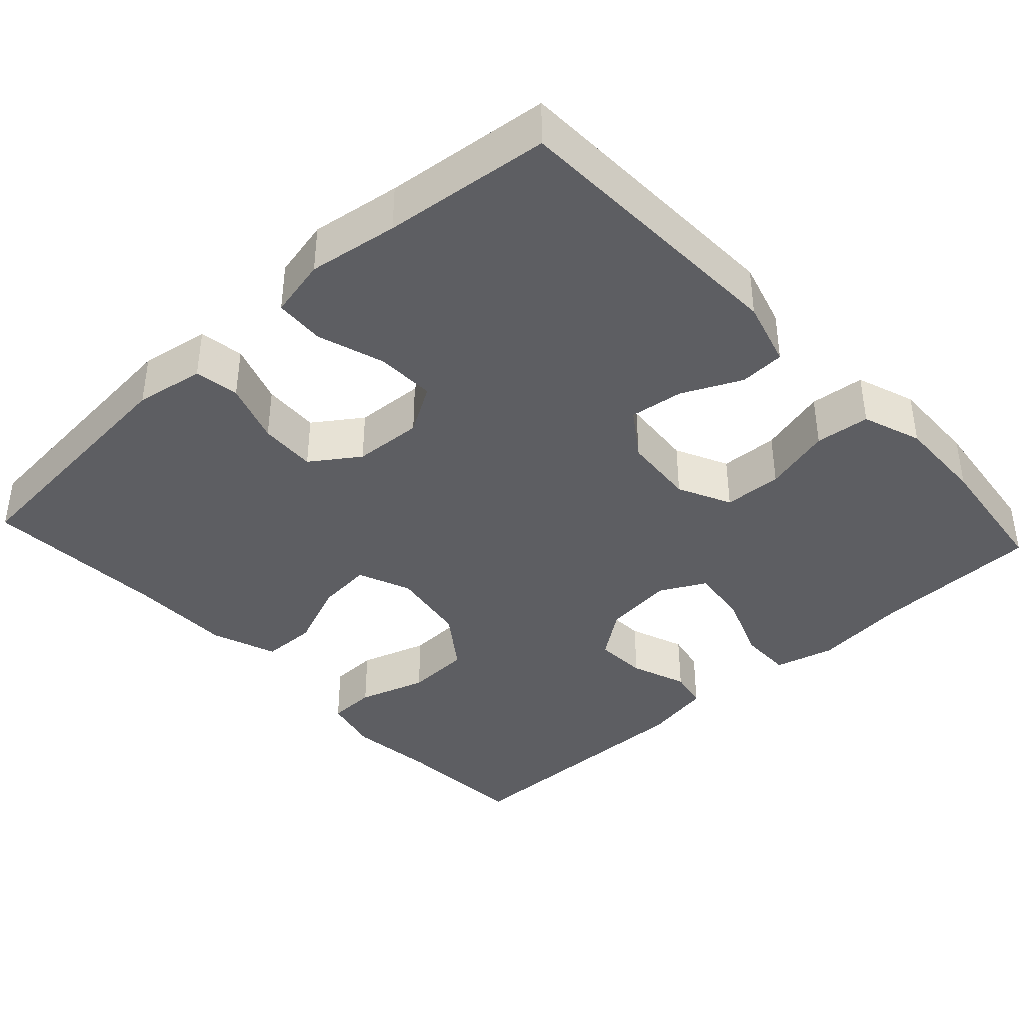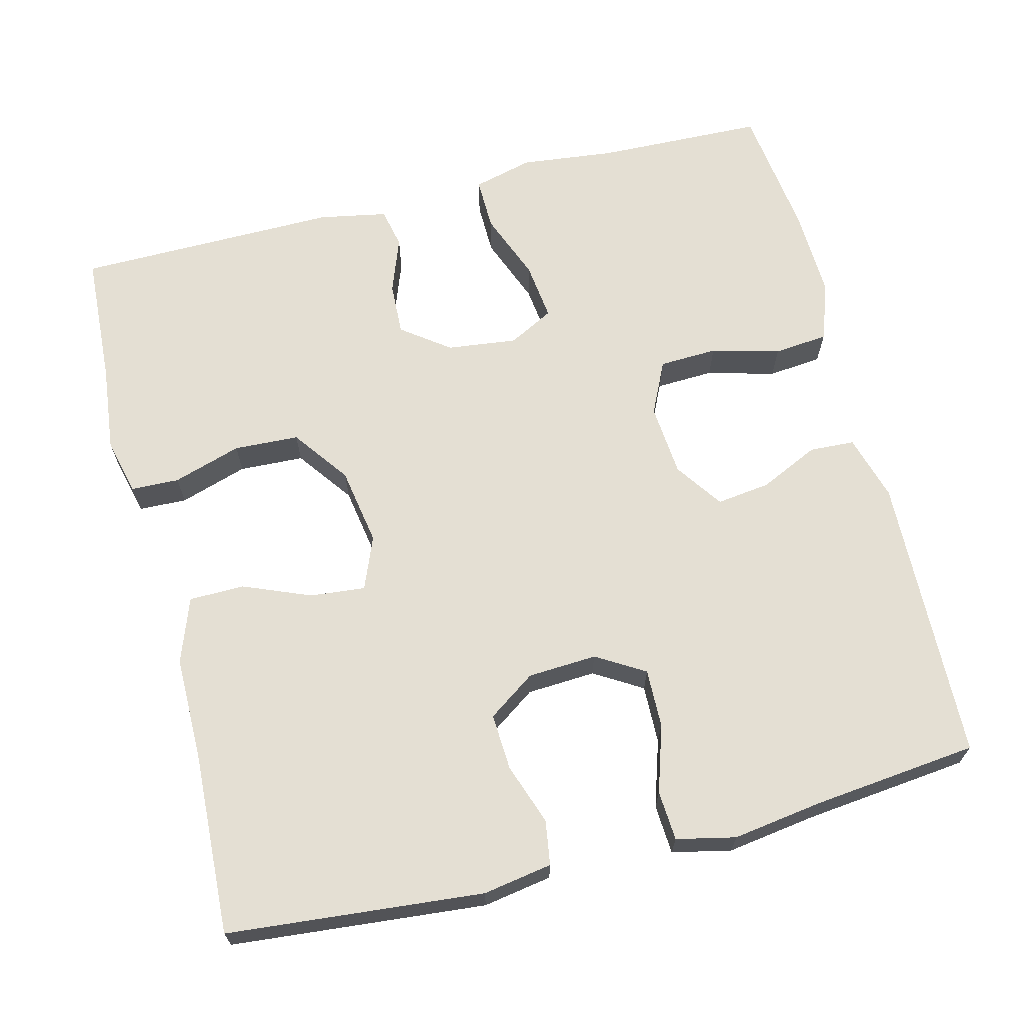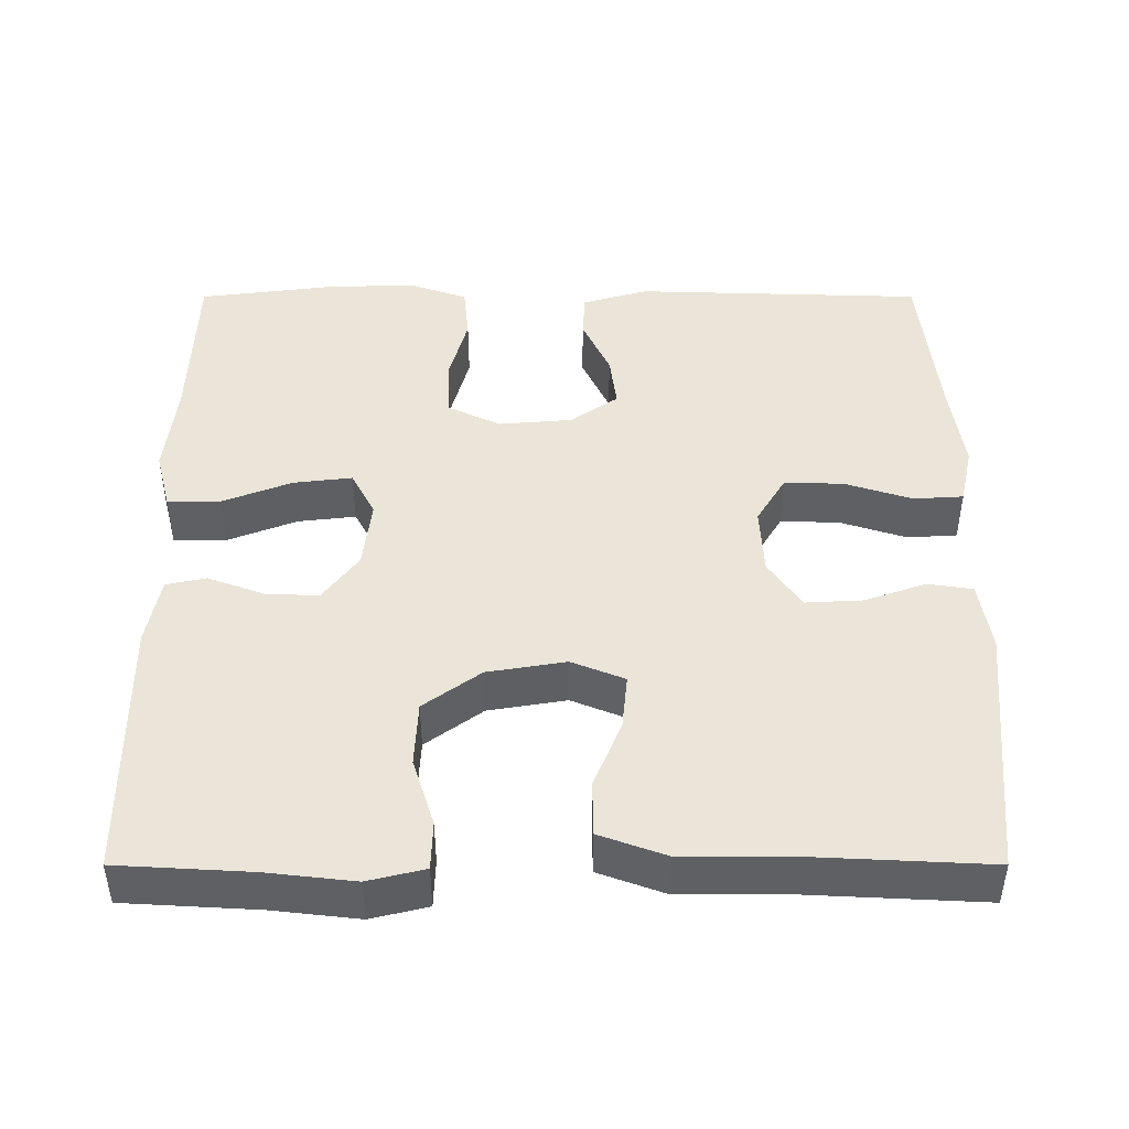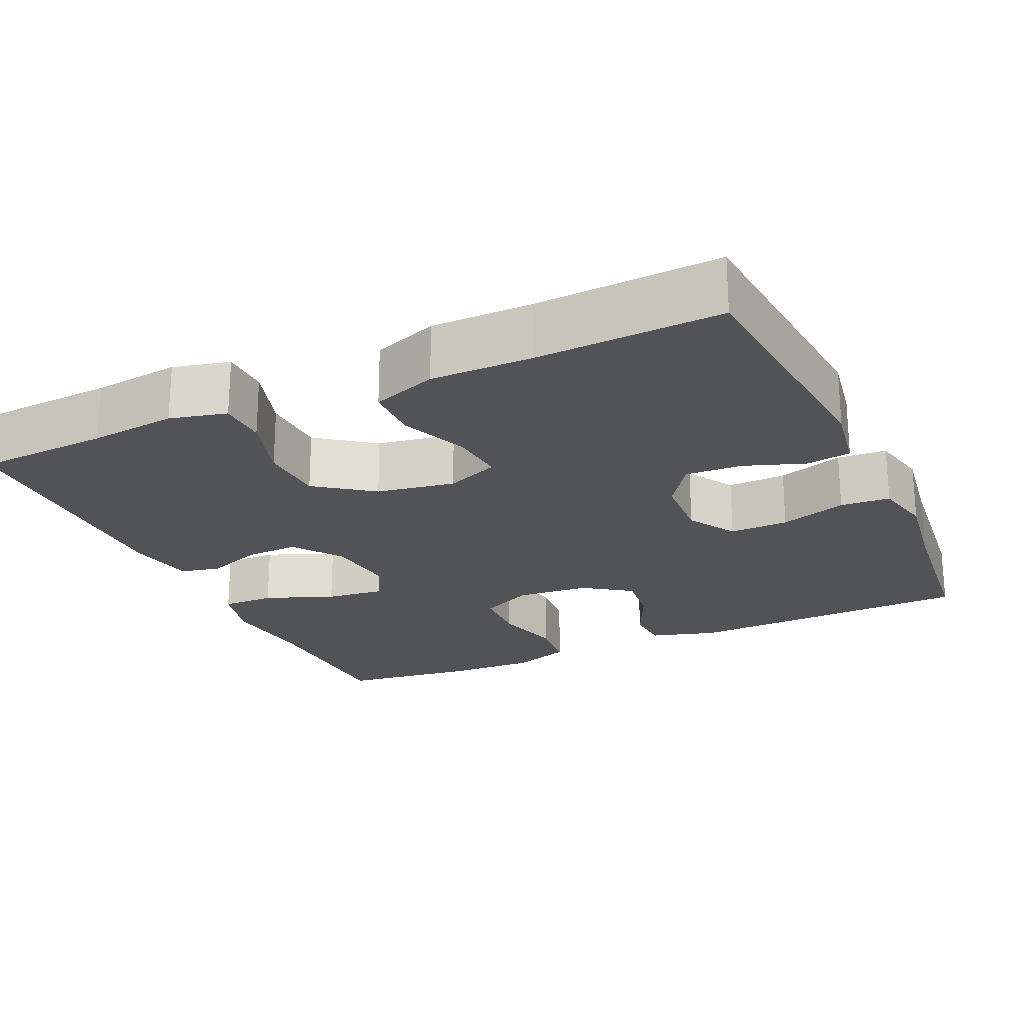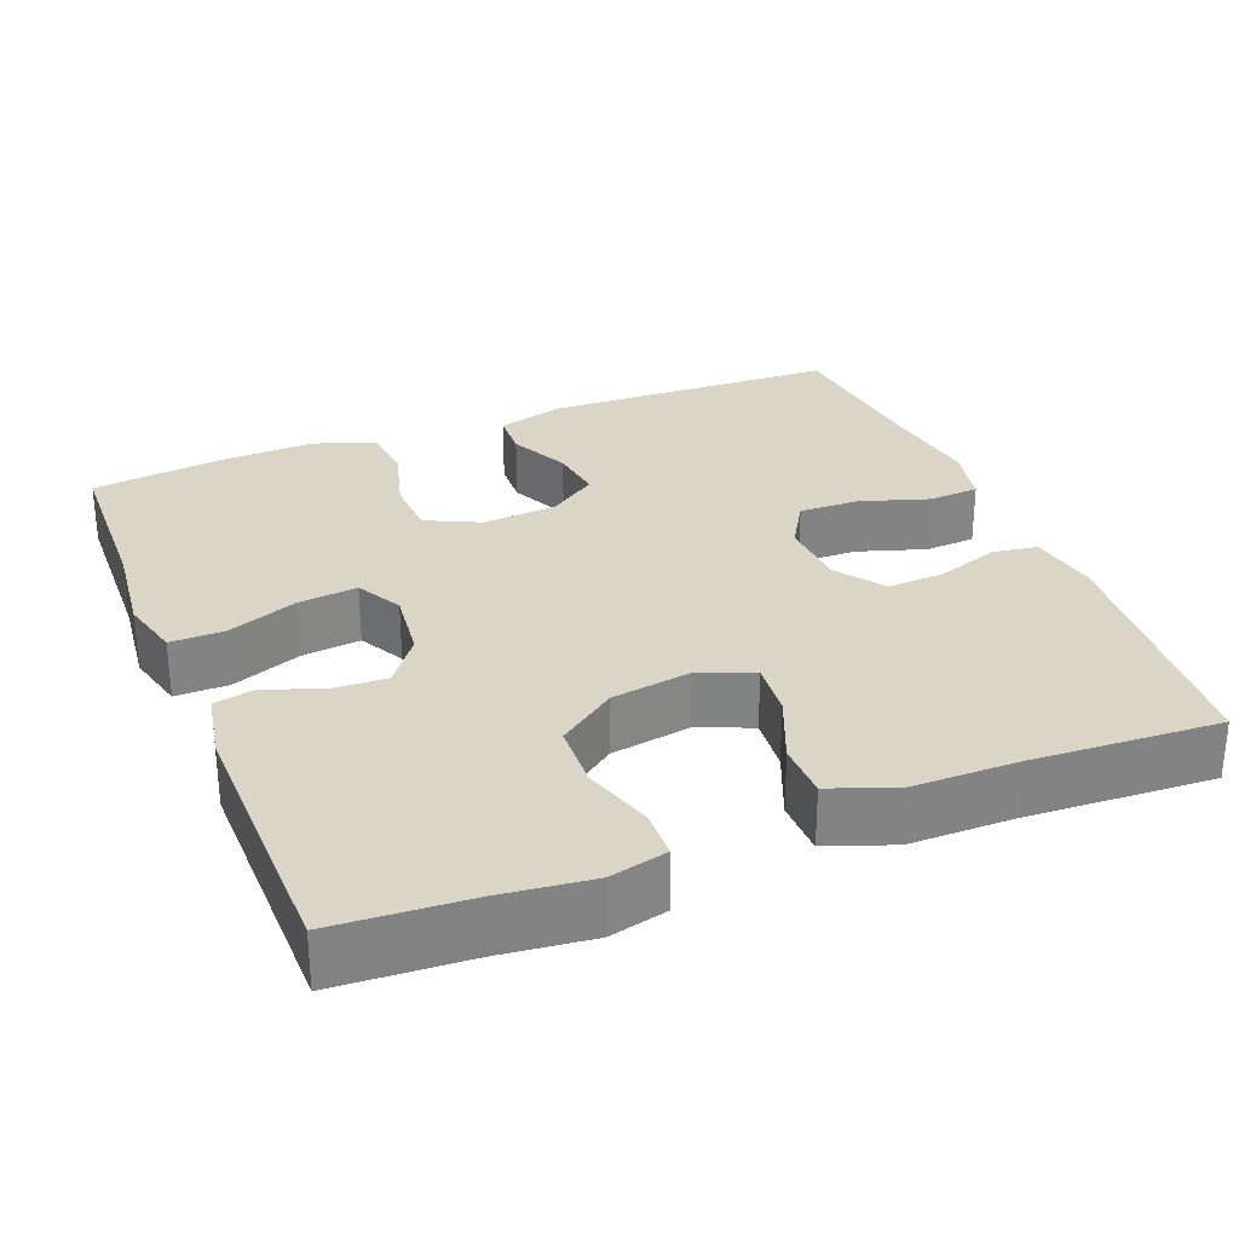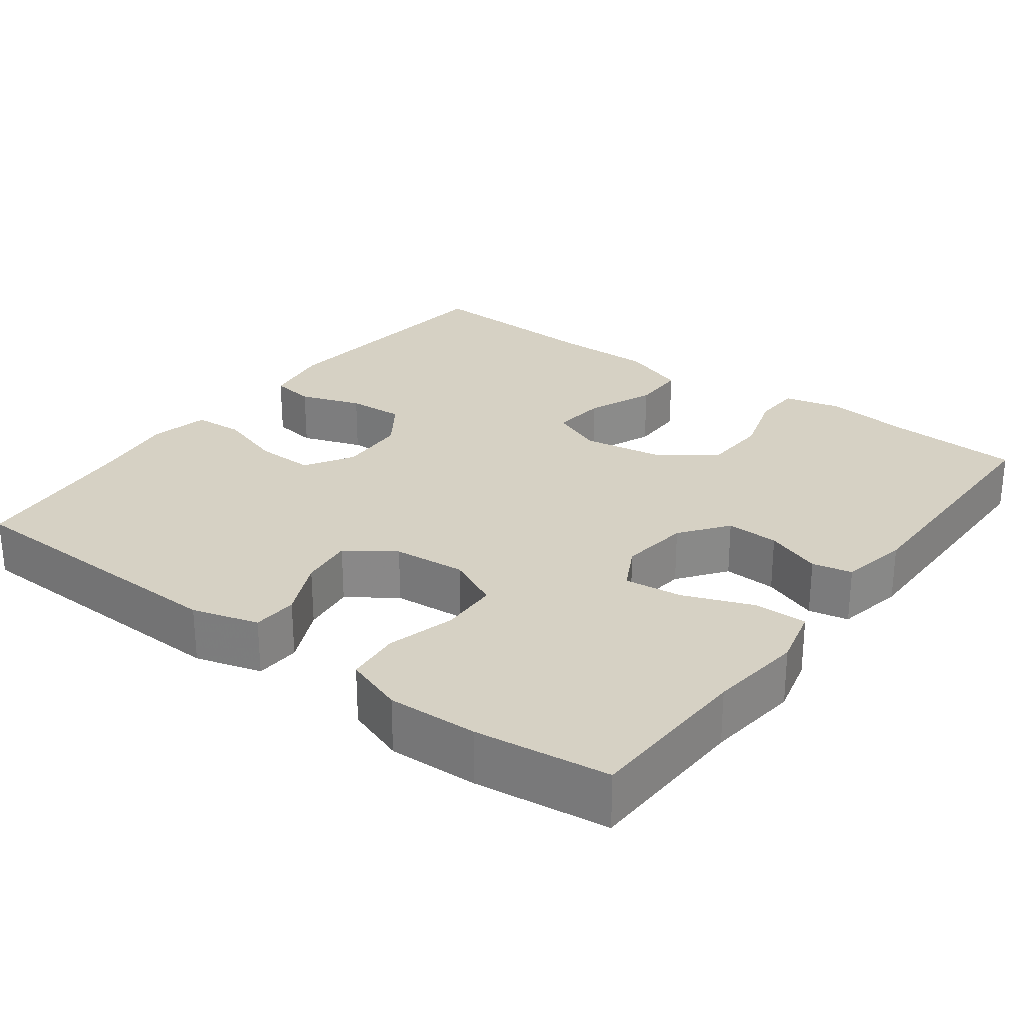
<metadata>
{"format":"obj","ext":"obj","renderer":"f3d","projection":"perspective","resolution":1024,"background":"white","views":[{"elev":-39.4,"azim":132.7,"up":"+Y"},{"elev":66.7,"azim":75.8,"up":"+Y"},{"elev":45.3,"azim":0.0,"up":"+Y"},{"elev":-22.4,"azim":24.5,"up":"+Y"},{"elev":29.0,"azim":-21.7,"up":"+Y"},{"elev":26.8,"azim":-143.2,"up":"+Y"}]}
</metadata>
<code>
v 0.5 0.07 -0.5
v 0.124 0.07 -0.512
v 0.038 0.07 -0.487
v 0.035 0.07 -0.428
v 0.071 0.07 -0.351
v 0.08 0.07 -0.281
v 0.018 0.07 -0.238
v -0.077 0.07 -0.23
v -0.146 0.07 -0.263
v -0.149 0.07 -0.339
v -0.125 0.07 -0.428
v -0.132 0.07 -0.499
v -0.209 0.07 -0.526
v -0.326 0.07 -0.522
v -0.5 0.07 -0.5
v -0.507 0.07 -0.281
v -0.521 0.07 -0.158
v -0.501 0.07 -0.08
v -0.432 0.07 -0.081
v -0.342 0.07 -0.116
v -0.266 0.07 -0.125
v -0.235 0.07 -0.066
v -0.246 0.07 0.025
v -0.292 0.07 0.087
v -0.361 0.07 0.084
v -0.434 0.07 0.057
v -0.486 0.07 0.068
v -0.503 0.07 0.157
v -0.5 0.07 0.5
v -0.327 0.07 0.51
v -0.213 0.07 0.523
v -0.139 0.07 0.505
v -0.137 0.07 0.442
v -0.165 0.07 0.353
v -0.161 0.07 0.268
v -0.087 0.07 0.214
v 0.015 0.07 0.197
v 0.084 0.07 0.225
v 0.077 0.07 0.297
v 0.041 0.07 0.385
v 0.042 0.07 0.457
v 0.127 0.07 0.488
v 0.259 0.07 0.488
v 0.5 0.07 0.5
v 0.531 0.07 0.166
v 0.516 0.07 0.076
v 0.458 0.07 0.067
v 0.378 0.07 0.095
v 0.304 0.07 0.099
v 0.261 0.07 0.037
v 0.256 0.07 -0.053
v 0.294 0.07 -0.116
v 0.371 0.07 -0.114
v 0.458 0.07 -0.086
v 0.523 0.07 -0.09
v 0.54 0.07 -0.167
v 0.523 0.07 -0.284
v 0.5 0 -0.5
v 0.124 0 -0.512
v 0.038 0 -0.487
v 0.035 0 -0.428
v 0.071 0 -0.351
v 0.08 0 -0.281
v 0.018 0 -0.238
v -0.077 0 -0.23
v -0.146 0 -0.263
v -0.149 0 -0.339
v -0.125 0 -0.428
v -0.132 0 -0.499
v -0.209 0 -0.526
v -0.326 0 -0.522
v -0.5 0 -0.5
v -0.507 0 -0.281
v -0.521 0 -0.158
v -0.501 0 -0.08
v -0.432 0 -0.081
v -0.342 0 -0.116
v -0.266 0 -0.125
v -0.235 0 -0.066
v -0.246 0 0.025
v -0.292 0 0.087
v -0.361 0 0.084
v -0.434 0 0.057
v -0.486 0 0.068
v -0.503 0 0.157
v -0.5 0 0.5
v -0.327 0 0.51
v -0.213 0 0.523
v -0.139 0 0.505
v -0.137 0 0.442
v -0.165 0 0.353
v -0.161 0 0.268
v -0.087 0 0.214
v 0.015 0 0.197
v 0.084 0 0.225
v 0.077 0 0.297
v 0.041 0 0.385
v 0.042 0 0.457
v 0.127 0 0.488
v 0.259 0 0.488
v 0.5 0 0.5
v 0.531 0 0.166
v 0.516 0 0.076
v 0.458 0 0.067
v 0.378 0 0.095
v 0.304 0 0.099
v 0.261 0 0.037
v 0.256 0 -0.053
v 0.294 0 -0.116
v 0.371 0 -0.114
v 0.458 0 -0.086
v 0.523 0 -0.09
v 0.54 0 -0.167
v 0.523 0 -0.284
f 55 56 57
f 54 55 57
f 53 54 57
f 3 4 5
f 2 3 5
f 1 2 5
f 57 1 5
f 53 57 5
f 52 53 5
f 51 52 5 6
f 50 51 6 7
f 49 50 7 8
f 46 47 48
f 45 46 48
f 44 45 48
f 43 44 48
f 43 48 49
f 42 43 49
f 41 42 49
f 40 41 49
f 39 40 49
f 38 39 49
f 49 8 9
f 38 49 9
f 37 38 9
f 32 33 34
f 31 32 34
f 30 31 34
f 30 34 35
f 29 30 35
f 28 29 35
f 27 28 35
f 26 27 35
f 25 26 35
f 24 25 35 36
f 18 19 20
f 17 18 20
f 16 17 20
f 16 20 21
f 15 16 21
f 14 15 21
f 13 14 21
f 12 13 21
f 11 12 21
f 10 11 21
f 9 10 21 22
f 23 24 36 37
f 9 22 23 37
f 114 113 112
f 114 112 111
f 114 111 110
f 62 61 60
f 62 60 59
f 62 59 58
f 62 58 114
f 62 114 110
f 62 110 109
f 63 62 109 108
f 64 63 108 107
f 65 64 107 106
f 105 104 103
f 105 103 102
f 105 102 101
f 105 101 100
f 106 105 100
f 106 100 99
f 106 99 98
f 106 98 97
f 106 97 96
f 106 96 95
f 66 65 106
f 66 106 95
f 66 95 94
f 91 90 89
f 91 89 88
f 91 88 87
f 92 91 87
f 92 87 86
f 92 86 85
f 92 85 84
f 92 84 83
f 92 83 82
f 93 92 82 81
f 77 76 75
f 77 75 74
f 77 74 73
f 78 77 73
f 78 73 72
f 78 72 71
f 78 71 70
f 78 70 69
f 78 69 68
f 78 68 67
f 79 78 67 66
f 94 93 81 80
f 94 80 79 66
f 1 58 59 2
f 2 59 60 3
f 3 60 61 4
f 4 61 62 5
f 5 62 63 6
f 6 63 64 7
f 7 64 65 8
f 8 65 66 9
f 9 66 67 10
f 10 67 68 11
f 11 68 69 12
f 12 69 70 13
f 13 70 71 14
f 14 71 72 15
f 15 72 73 16
f 16 73 74 17
f 17 74 75 18
f 18 75 76 19
f 19 76 77 20
f 20 77 78 21
f 21 78 79 22
f 22 79 80 23
f 23 80 81 24
f 24 81 82 25
f 25 82 83 26
f 26 83 84 27
f 27 84 85 28
f 28 85 86 29
f 29 86 87 30
f 30 87 88 31
f 31 88 89 32
f 32 89 90 33
f 33 90 91 34
f 34 91 92 35
f 35 92 93 36
f 36 93 94 37
f 37 94 95 38
f 38 95 96 39
f 39 96 97 40
f 40 97 98 41
f 41 98 99 42
f 42 99 100 43
f 43 100 101 44
f 44 101 102 45
f 45 102 103 46
f 46 103 104 47
f 47 104 105 48
f 48 105 106 49
f 49 106 107 50
f 50 107 108 51
f 51 108 109 52
f 52 109 110 53
f 53 110 111 54
f 54 111 112 55
f 55 112 113 56
f 56 113 114 57
f 57 114 58 1

</code>
